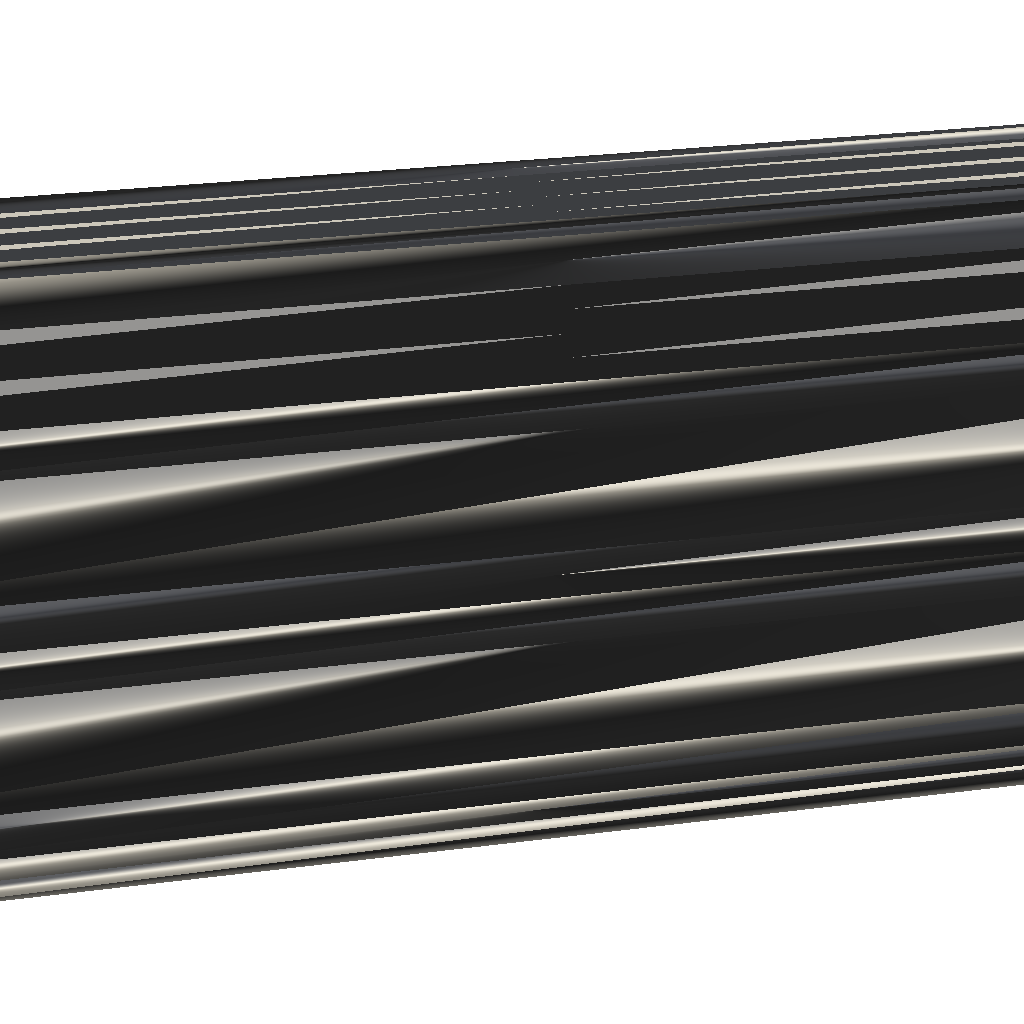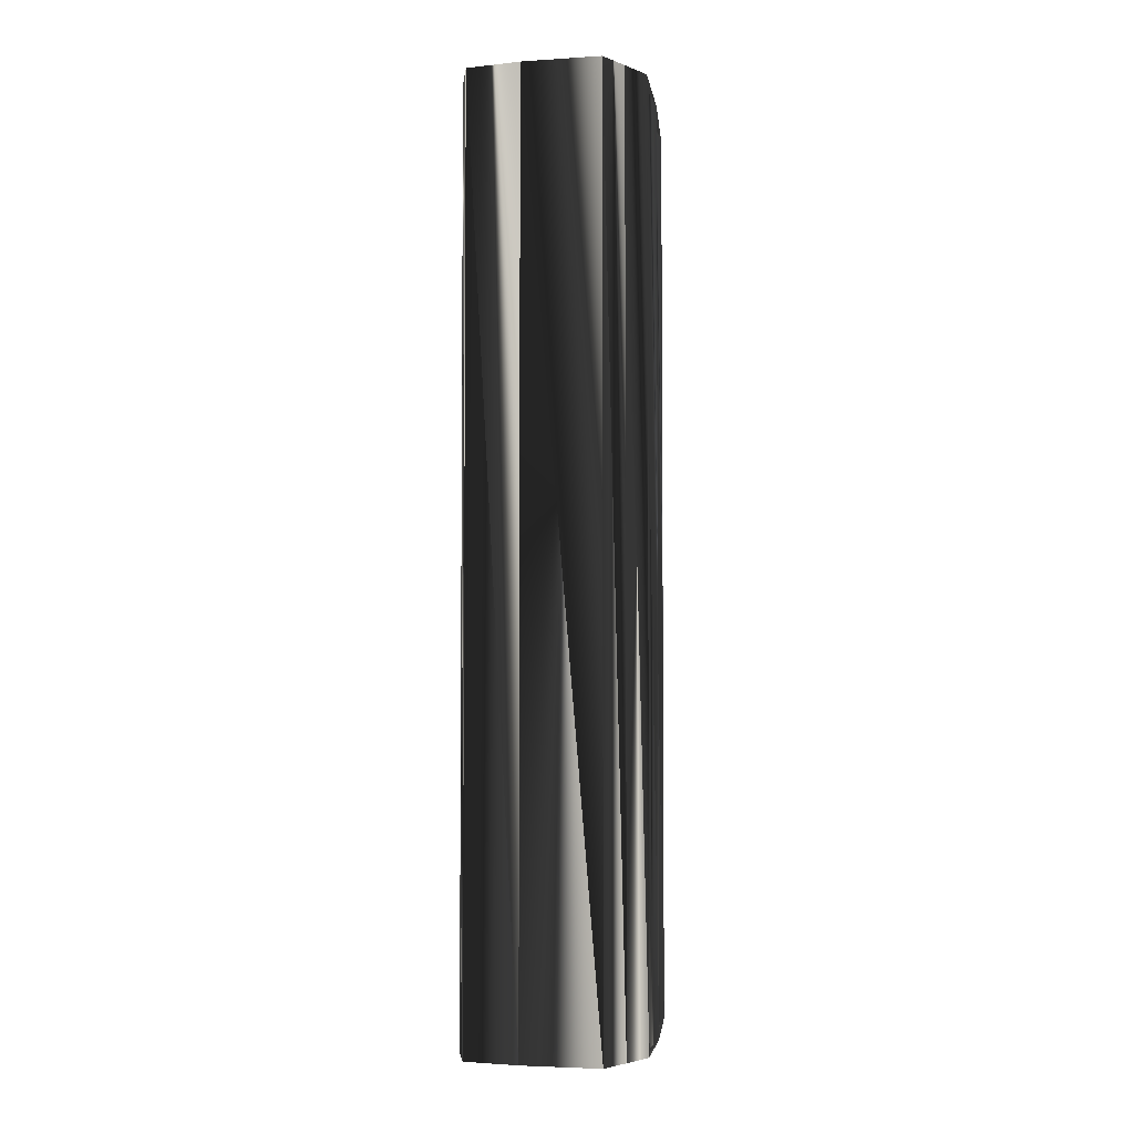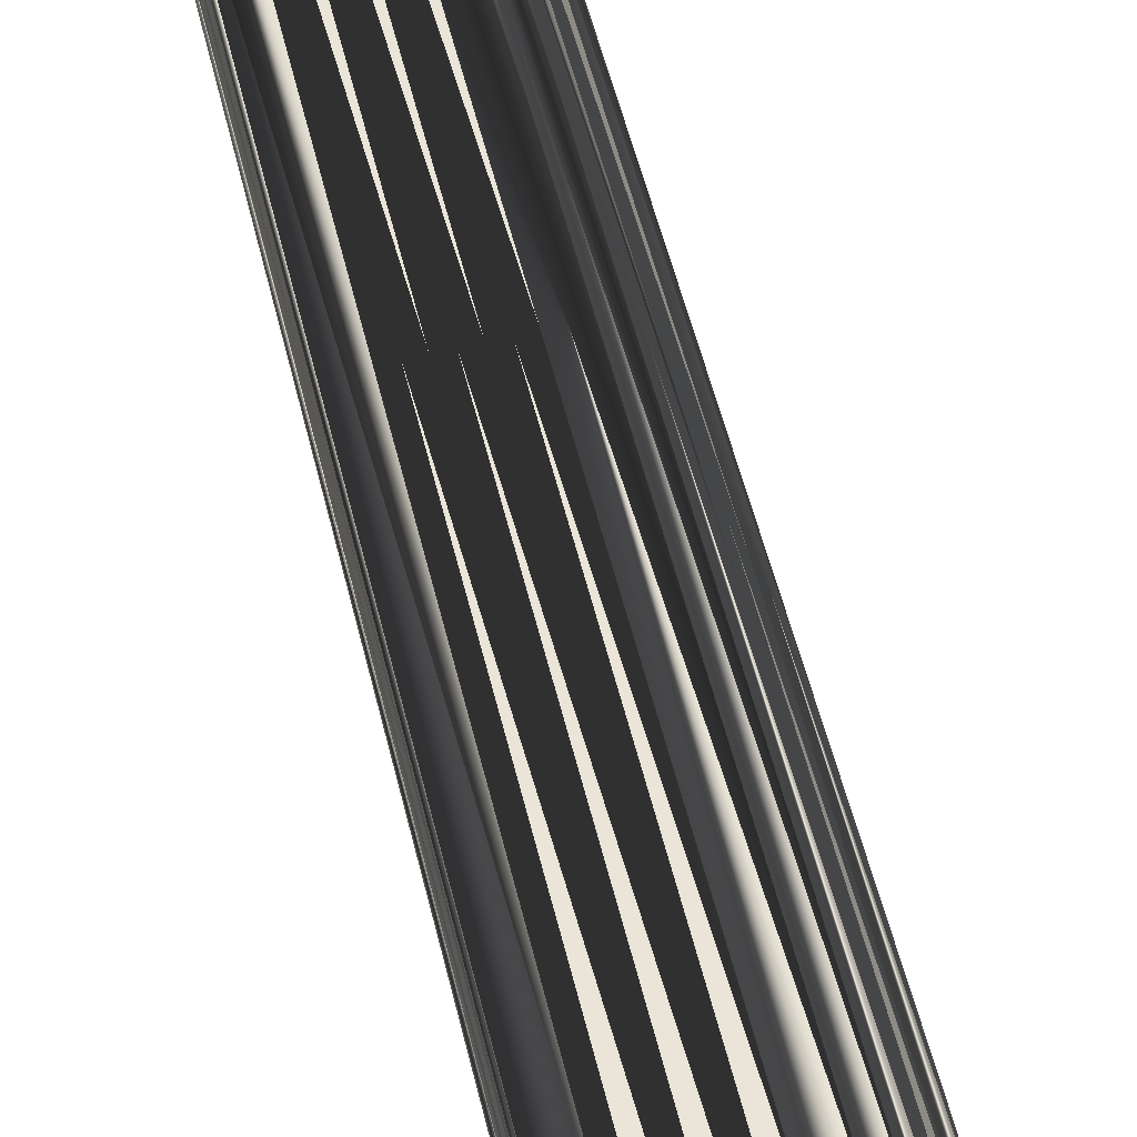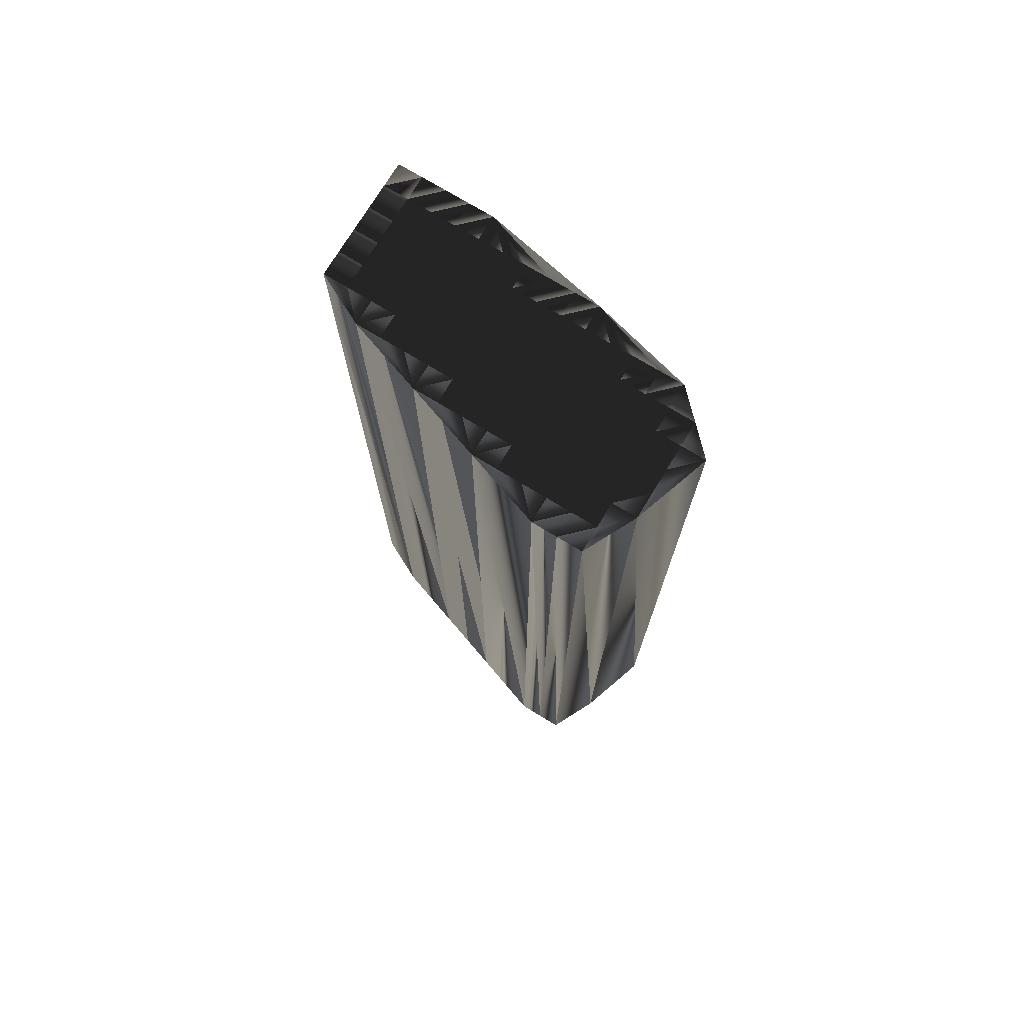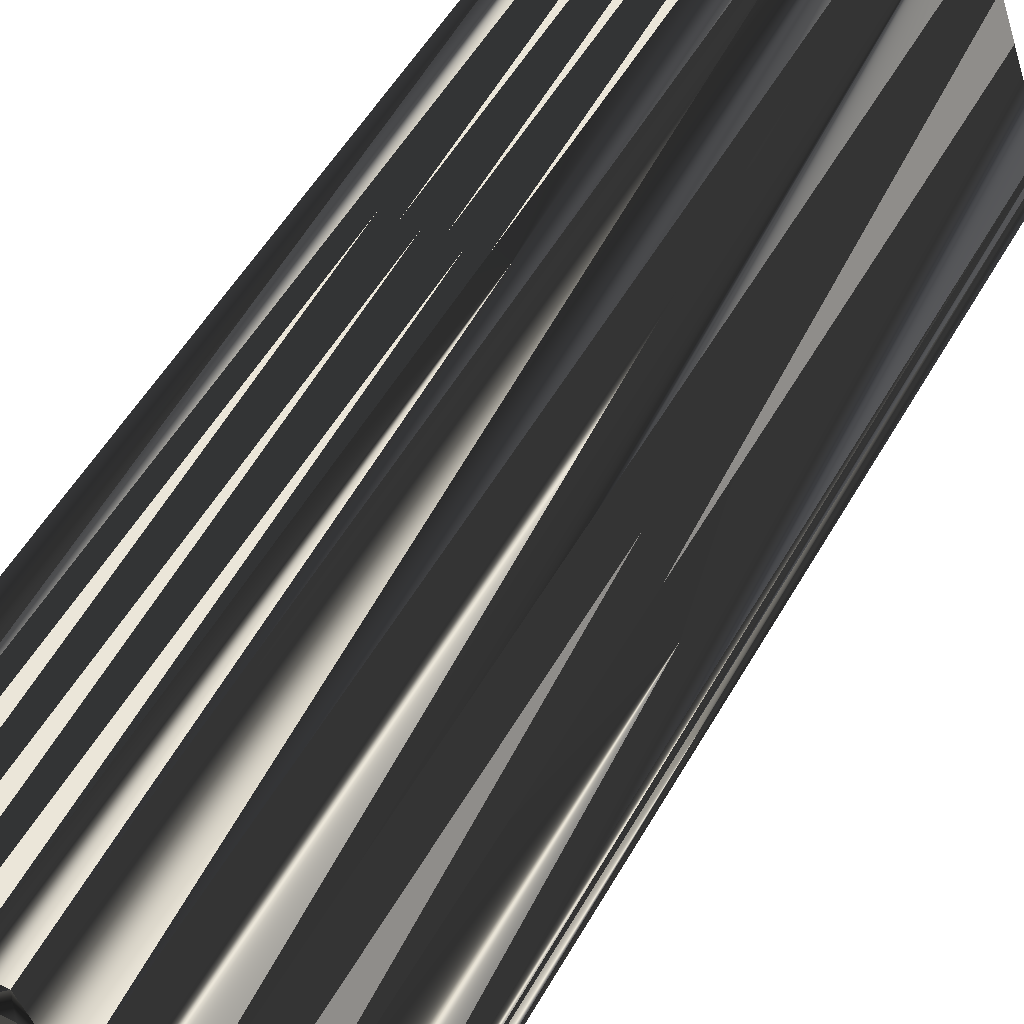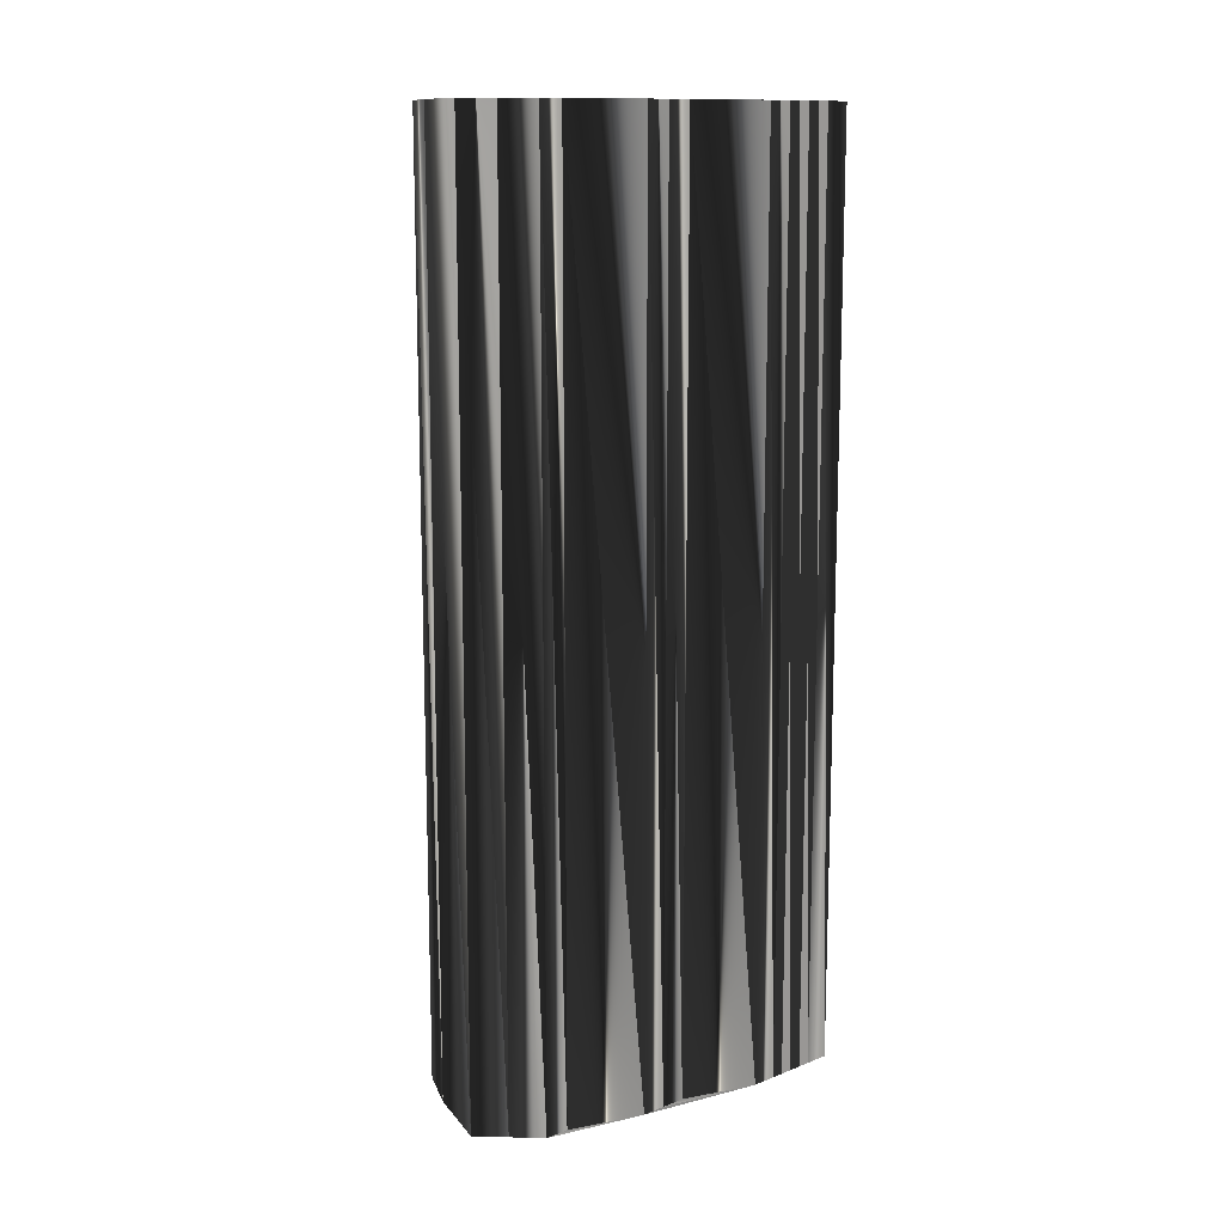
<metadata>
{"format":"obj","ext":"obj","renderer":"f3d","projection":"perspective","resolution":1024,"background":"white","views":[{"elev":22.1,"azim":76.0,"up":"+Y"},{"elev":-3.8,"azim":-6.3,"up":"+Z"},{"elev":55.5,"azim":166.3,"up":"+Y"},{"elev":74.2,"azim":-58.8,"up":"+Z"},{"elev":49.6,"azim":-152.1,"up":"+Y"},{"elev":12.6,"azim":48.0,"up":"+Z"}]}
</metadata>
<code>
v 185 550.2 0
v 185 551 0
v 185 551.8 0
v 185.8 550.2 0
v 185.8 551 0
v 185.8 551.8 0
v 185.8 552.6 0
v 185.8 553.4 0
v 185.8 554.2 0
v 186.6 549.4 0
v 186.6 550.2 0
v 186.6 551 0
v 186.6 551.8 0
v 186.6 552.6 0
v 186.6 553.4 0
v 186.6 554.2 0
v 186.6 555 0
v 186.6 555.8 0
v 186.6 556.6 0
v 187.4 549.4 0
v 187.4 550.2 0
v 187.4 551 0
v 187.4 551.8 0
v 187.4 552.6 0
v 187.4 553.4 0
v 187.4 554.2 0
v 187.4 555 0
v 187.4 555.8 0
v 187.4 556.6 0
v 187.4 557.4 0
v 187.4 558.2 0
v 187.4 559 0
v 188.2 549.4 0
v 188.2 550.2 0
v 188.2 551 0
v 188.2 551.8 0
v 188.2 552.6 0
v 188.2 553.4 0
v 188.2 554.2 0
v 188.2 555 0
v 188.2 555.8 0
v 188.2 556.6 0
v 188.2 557.4 0
v 188.2 558.2 0
v 188.2 559 0
v 188.2 559.8 0
v 188.2 560.6 0
v 189 548.6 0
v 189 549.4 0
v 189 550.2 0
v 189 551 0
v 189 551.8 0
v 189 552.6 0
v 189 553.4 0
v 189 554.2 0
v 189 555 0
v 189 555.8 0
v 189 556.6 0
v 189 557.4 0
v 189 558.2 0
v 189 559 0
v 189 559.8 0
v 189 560.6 0
v 189.8 549.4 0
v 189.8 550.2 0
v 189.8 551 0
v 189.8 551.8 0
v 189.8 552.6 0
v 189.8 553.4 0
v 189.8 554.2 0
v 189.8 555 0
v 189.8 555.8 0
v 189.8 556.6 0
v 189.8 557.4 0
v 189.8 558.2 0
v 189.8 559 0
v 189.8 559.8 0
v 189.8 560.6 0
v 190.6 550.2 0
v 190.6 551 0
v 190.6 551.8 0
v 190.6 552.6 0
v 190.6 553.4 0
v 190.6 554.2 0
v 190.6 555 0
v 190.6 555.8 0
v 190.6 556.6 0
v 190.6 557.4 0
v 190.6 558.2 0
v 190.6 559 0
v 190.6 559.8 0
v 190.6 560.6 0
v 191.4 553.4 0
v 191.4 554.2 0
v 191.4 555 0
v 191.4 555.8 0
v 191.4 556.6 0
v 191.4 557.4 0
v 191.4 558.2 0
v 191.4 559 0
v 191.4 559.8 0
v 191.4 560.6 0
v 192.2 557.4 0
v 192.2 558.2 0
v 192.2 559 0
v 192.2 559.8 0
v 192.2 560.6 0
v 185 550.2 30
v 185 551 30
v 185 551.8 30
v 185.8 550.2 30
v 185.8 551 30
v 185.8 551.8 30
v 185.8 552.6 30
v 185.8 553.4 30
v 185.8 554.2 30
v 186.6 549.4 30
v 186.6 550.2 30
v 186.6 551 30
v 186.6 551.8 30
v 186.6 552.6 30
v 186.6 553.4 30
v 186.6 554.2 30
v 186.6 555 30
v 186.6 555.8 30
v 186.6 556.6 30
v 187.4 549.4 30
v 187.4 550.2 30
v 187.4 551 30
v 187.4 551.8 30
v 187.4 552.6 30
v 187.4 553.4 30
v 187.4 554.2 30
v 187.4 555 30
v 187.4 555.8 30
v 187.4 556.6 30
v 187.4 557.4 30
v 187.4 558.2 30
v 187.4 559 30
v 188.2 549.4 30
v 188.2 550.2 30
v 188.2 551 30
v 188.2 551.8 30
v 188.2 552.6 30
v 188.2 553.4 30
v 188.2 554.2 30
v 188.2 555 30
v 188.2 555.8 30
v 188.2 556.6 30
v 188.2 557.4 30
v 188.2 558.2 30
v 188.2 559 30
v 188.2 559.8 30
v 188.2 560.6 30
v 189 548.6 30
v 189 549.4 30
v 189 550.2 30
v 189 551 30
v 189 551.8 30
v 189 552.6 30
v 189 553.4 30
v 189 554.2 30
v 189 555 30
v 189 555.8 30
v 189 556.6 30
v 189 557.4 30
v 189 558.2 30
v 189 559 30
v 189 559.8 30
v 189 560.6 30
v 189.8 549.4 30
v 189.8 550.2 30
v 189.8 551 30
v 189.8 551.8 30
v 189.8 552.6 30
v 189.8 553.4 30
v 189.8 554.2 30
v 189.8 555 30
v 189.8 555.8 30
v 189.8 556.6 30
v 189.8 557.4 30
v 189.8 558.2 30
v 189.8 559 30
v 189.8 559.8 30
v 189.8 560.6 30
v 190.6 550.2 30
v 190.6 551 30
v 190.6 551.8 30
v 190.6 552.6 30
v 190.6 553.4 30
v 190.6 554.2 30
v 190.6 555 30
v 190.6 555.8 30
v 190.6 556.6 30
v 190.6 557.4 30
v 190.6 558.2 30
v 190.6 559 30
v 190.6 559.8 30
v 190.6 560.6 30
v 191.4 553.4 30
v 191.4 554.2 30
v 191.4 555 30
v 191.4 555.8 30
v 191.4 556.6 30
v 191.4 557.4 30
v 191.4 558.2 30
v 191.4 559 30
v 191.4 559.8 30
v 191.4 560.6 30
v 192.2 557.4 30
v 192.2 558.2 30
v 192.2 559 30
v 192.2 559.8 30
v 192.2 560.6 30
f 24 37 25
f 7 13 14
f 14 15 8
f 29 28 41
f 13 7 6
f 37 52 53
f 22 23 13
f 36 35 51
f 33 34 21
f 10 48 20
f 23 24 14
f 20 48 33
f 34 50 35
f 11 21 12
f 36 23 35
f 14 8 7
f 13 6 12
f 14 24 15
f 15 16 9
f 55 39 54
f 10 4 1
f 38 26 25
f 28 27 40
f 38 39 26
f 9 17 18
f 26 39 27
f 27 28 18
f 83 70 69
f 40 41 28
f 87 88 74
f 57 42 41
f 88 89 75
f 39 55 40
f 59 44 43
f 97 98 88
f 86 96 87
f 83 93 84
f 79 93 80
f 67 68 53
f 52 67 53
f 38 37 53
f 68 67 81
f 80 81 67
f 66 80 67
f 84 93 94
f 35 50 51
f 5 4 11
f 5 3 2
f 12 6 5
f 4 2 1
f 10 11 4
f 4 5 2
f 10 20 11
f 11 12 5
f 33 21 20
f 20 21 11
f 50 49 64
f 34 33 49
f 52 66 67
f 12 21 22
f 22 21 34
f 33 48 49
f 34 35 22
f 22 35 23
f 15 24 25
f 36 51 52
f 52 51 66
f 68 69 54
f 54 38 53
f 23 36 24
f 25 37 38
f 24 36 37
f 37 36 52
f 15 25 16
f 17 27 18
f 12 22 13
f 13 23 14
f 8 9 3
f 7 3 6
f 6 3 5
f 15 9 8
f 8 3 7
f 18 19 9
f 27 17 26
f 26 16 25
f 19 28 29
f 58 43 42
f 9 16 17
f 17 16 26
f 18 28 19
f 19 29 30
f 19 31 32
f 43 31 30
f 32 46 47
f 31 19 30
f 30 29 42
f 45 61 46
f 44 32 31
f 32 44 45
f 74 60 59
f 32 45 46
f 75 76 61
f 62 47 46
f 77 63 62
f 60 45 44
f 63 47 62
f 62 46 61
f 72 85 86
f 58 59 43
f 44 31 43
f 43 30 42
f 40 56 41
f 41 42 29
f 38 54 39
f 39 40 27
f 55 70 56
f 56 57 41
f 75 89 76
f 73 74 59
f 100 91 90
f 58 73 59
f 91 78 77
f 75 61 60
f 61 45 60
f 60 44 59
f 88 75 74
f 74 75 60
f 90 77 76
f 76 62 61
f 78 63 77
f 77 62 76
f 101 92 91
f 91 92 78
f 88 98 89
f 89 90 76
f 89 99 90
f 90 91 77
f 106 102 101
f 100 101 91
f 100 105 101
f 101 102 92
f 99 100 90
f 105 106 101
f 106 107 102
f 104 105 100
f 88 87 97
f 99 104 100
f 103 99 98
f 94 85 84
f 97 103 98
f 98 99 89
f 103 104 99
f 103 96 95
f 93 82 81
f 103 95 94
f 94 95 85
f 95 86 85
f 58 72 73
f 95 96 86
f 42 57 58
f 103 97 96
f 96 97 87
f 86 87 73
f 73 87 74
f 57 71 72
f 72 86 73
f 56 71 57
f 57 72 58
f 54 69 55
f 55 56 40
f 84 85 71
f 71 85 72
f 84 71 70
f 70 71 56
f 82 83 69
f 68 54 53
f 34 49 50
f 50 65 51
f 48 64 49
f 51 65 66
f 65 79 66
f 50 64 65
f 65 64 79
f 68 82 69
f 69 70 55
f 80 93 81
f 81 82 68
f 82 93 83
f 83 84 70
f 79 80 66
f 93 103 94
f 144 131 132
f 120 114 121
f 122 121 115
f 135 136 148
f 114 120 113
f 159 144 160
f 130 129 120
f 142 143 158
f 141 140 128
f 155 117 127
f 131 130 121
f 155 127 140
f 157 141 142
f 128 118 119
f 130 143 142
f 115 121 114
f 113 120 119
f 131 121 122
f 123 122 116
f 146 162 161
f 111 117 108
f 133 145 132
f 134 135 147
f 146 145 133
f 124 116 125
f 146 133 134
f 135 134 125
f 177 190 176
f 148 147 135
f 195 194 181
f 149 164 148
f 196 195 182
f 162 146 147
f 151 166 150
f 205 204 195
f 203 193 194
f 200 190 191
f 200 186 187
f 175 174 160
f 174 159 160
f 144 145 160
f 174 175 188
f 188 187 174
f 187 173 174
f 200 191 201
f 157 142 158
f 111 112 118
f 110 112 109
f 113 119 112
f 109 111 108
f 118 117 111
f 112 111 109
f 127 117 118
f 119 118 112
f 128 140 127
f 128 127 118
f 156 157 171
f 140 141 156
f 173 159 174
f 128 119 129
f 128 129 141
f 155 140 156
f 142 141 129
f 142 129 130
f 131 122 132
f 158 143 159
f 158 159 173
f 176 175 161
f 145 161 160
f 143 130 131
f 144 132 145
f 143 131 144
f 143 144 159
f 132 122 123
f 134 124 125
f 129 119 120
f 130 120 121
f 116 115 110
f 110 114 113
f 110 113 112
f 116 122 115
f 110 115 114
f 126 125 116
f 124 134 133
f 123 133 132
f 135 126 136
f 150 165 149
f 123 116 124
f 123 124 133
f 135 125 126
f 136 126 137
f 138 126 139
f 138 150 137
f 153 139 154
f 126 138 137
f 136 137 149
f 168 152 153
f 139 151 138
f 151 139 152
f 167 181 166
f 152 139 153
f 183 182 168
f 154 169 153
f 170 184 169
f 152 167 151
f 154 170 169
f 153 169 168
f 192 179 193
f 166 165 150
f 138 151 150
f 137 150 149
f 163 147 148
f 149 148 136
f 161 145 146
f 147 146 134
f 177 162 163
f 164 163 148
f 196 182 183
f 181 180 166
f 198 207 197
f 180 165 166
f 185 198 184
f 168 182 167
f 152 168 167
f 151 167 166
f 182 195 181
f 182 181 167
f 184 197 183
f 169 183 168
f 170 185 184
f 169 184 183
f 199 208 198
f 199 198 185
f 205 195 196
f 197 196 183
f 206 196 197
f 198 197 184
f 209 213 208
f 208 207 198
f 212 207 208
f 209 208 199
f 207 206 197
f 213 212 208
f 214 213 209
f 212 211 207
f 194 195 204
f 211 206 207
f 206 210 205
f 192 201 191
f 210 204 205
f 206 205 196
f 211 210 206
f 203 210 202
f 189 200 188
f 202 210 201
f 202 201 192
f 193 202 192
f 179 165 180
f 203 202 193
f 164 149 165
f 204 210 203
f 204 203 194
f 194 193 180
f 194 180 181
f 178 164 179
f 193 179 180
f 178 163 164
f 179 164 165
f 176 161 162
f 163 162 147
f 192 191 178
f 192 178 179
f 178 191 177
f 178 177 163
f 190 189 176
f 161 175 160
f 156 141 157
f 172 157 158
f 171 155 156
f 172 158 173
f 186 172 173
f 171 157 172
f 171 172 186
f 189 175 176
f 177 176 162
f 200 187 188
f 189 188 175
f 200 189 190
f 191 190 177
f 187 186 173
f 210 200 201
f 1 108 10
f 10 117 108
f 10 117 48
f 48 155 117
f 48 155 64
f 64 171 155
f 64 171 79
f 79 186 171
f 79 186 80
f 80 187 186
f 80 187 93
f 93 200 187
f 93 200 94
f 94 201 200
f 94 201 95
f 95 202 201
f 95 202 103
f 103 210 202
f 103 210 104
f 104 211 210
f 104 211 105
f 105 212 211
f 105 212 106
f 106 213 212
f 106 213 107
f 107 214 213
f 107 214 102
f 102 209 214
f 102 209 92
f 92 199 209
f 92 199 78
f 78 185 199
f 78 185 63
f 63 170 185
f 63 170 47
f 47 154 170
f 47 154 32
f 32 139 154
f 32 139 19
f 19 126 139
f 19 126 9
f 9 116 126
f 9 116 3
f 3 110 116
f 3 110 2
f 2 109 110
f 2 109 1
f 1 108 109

</code>
